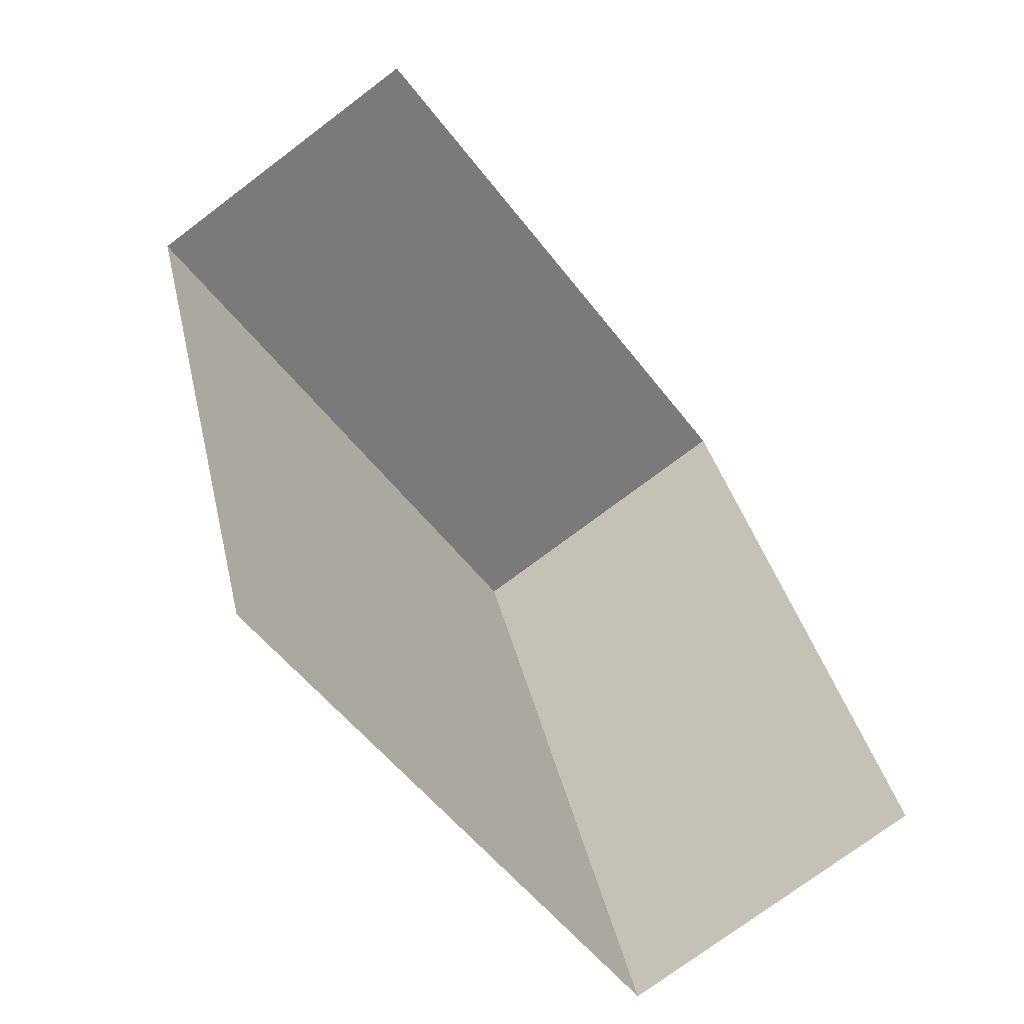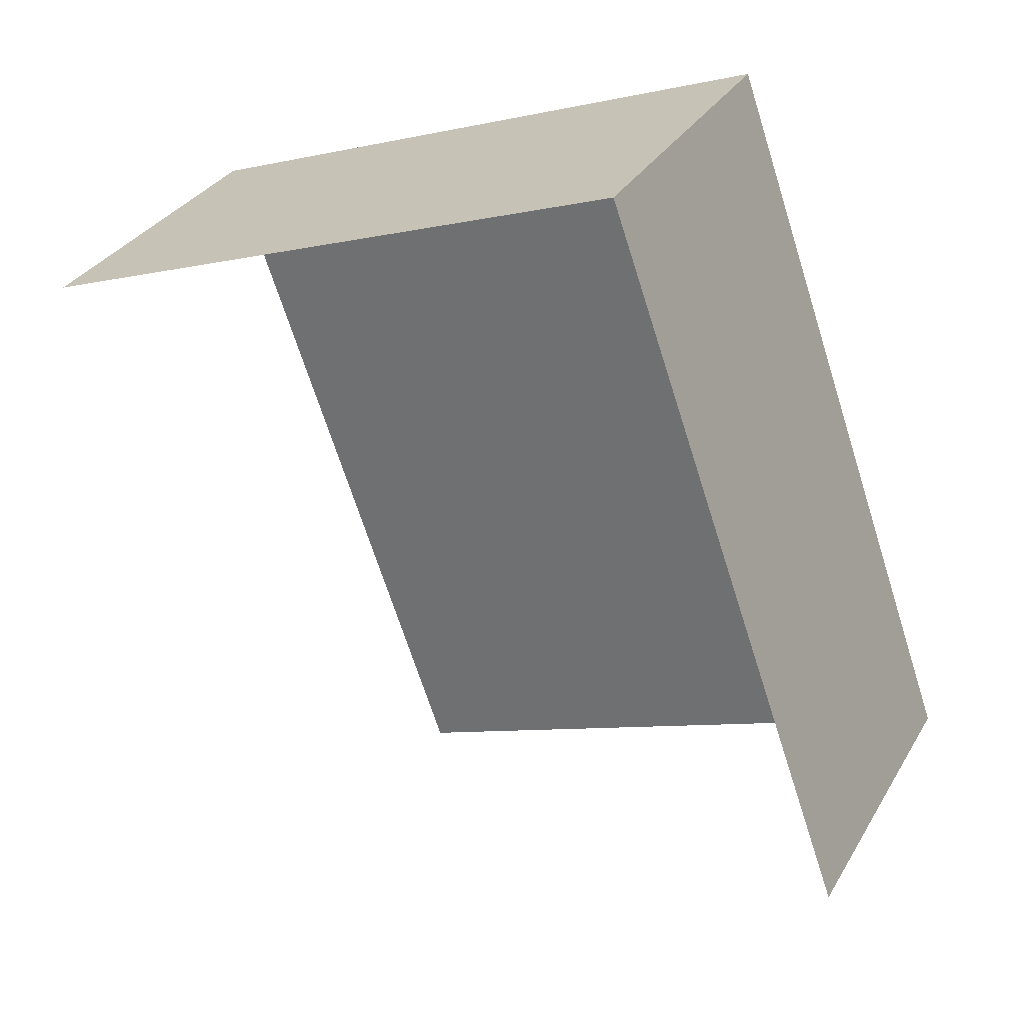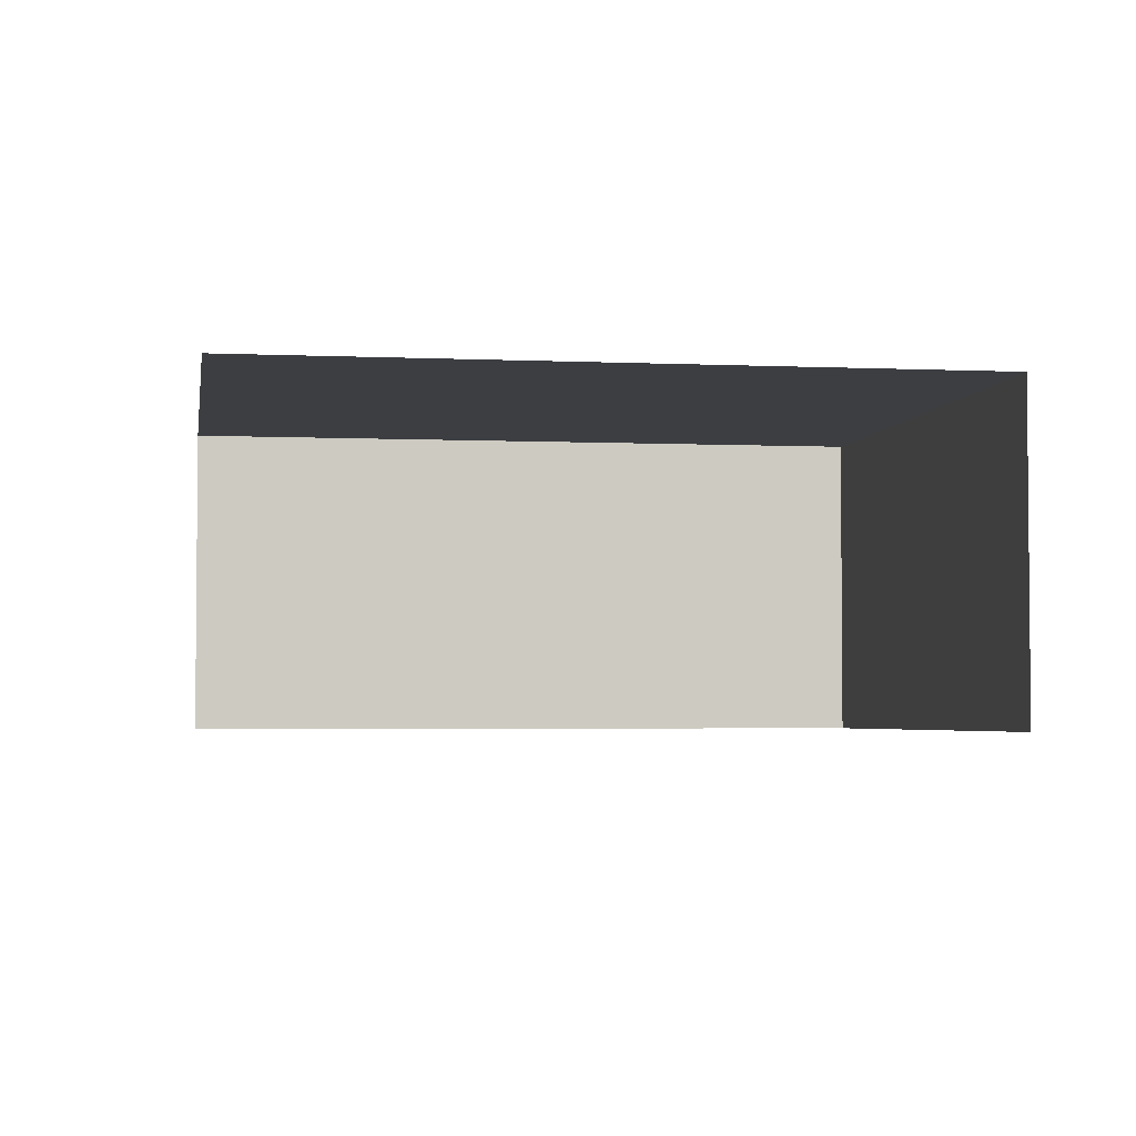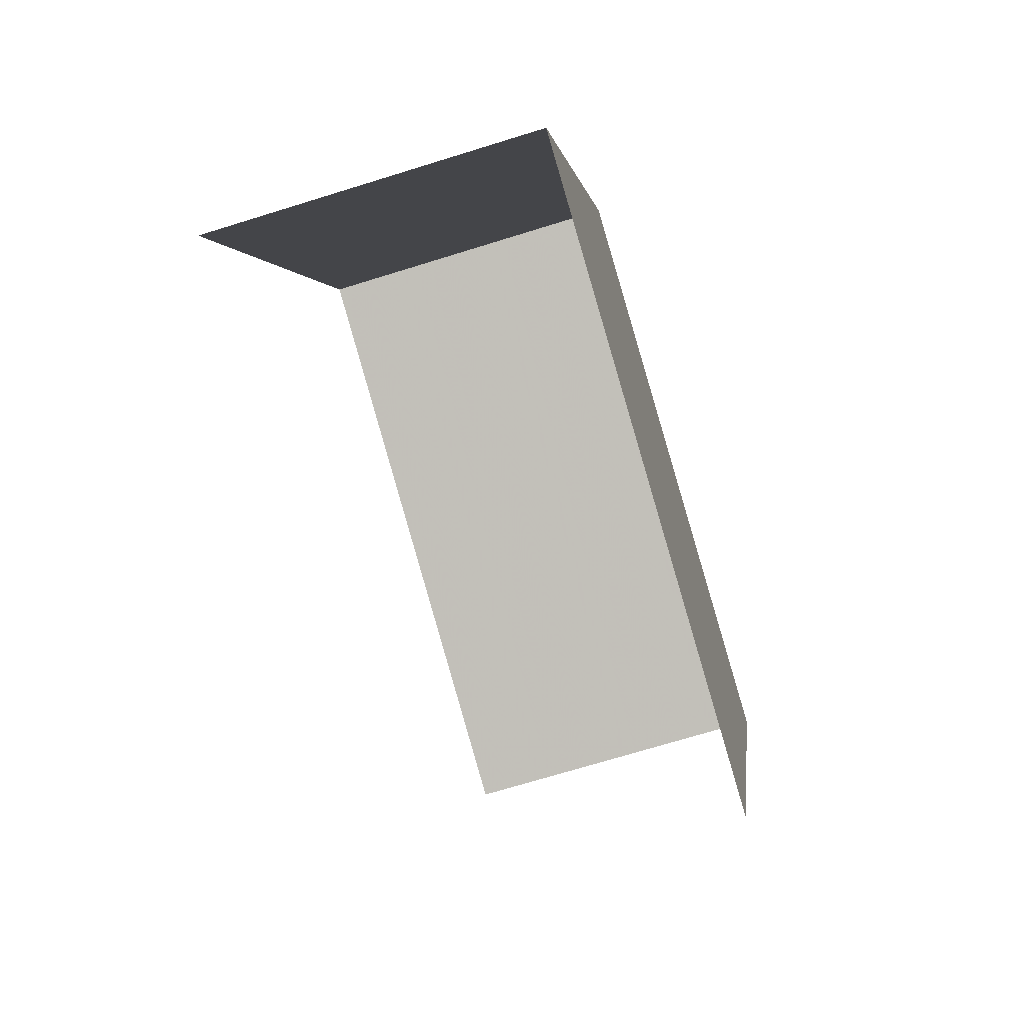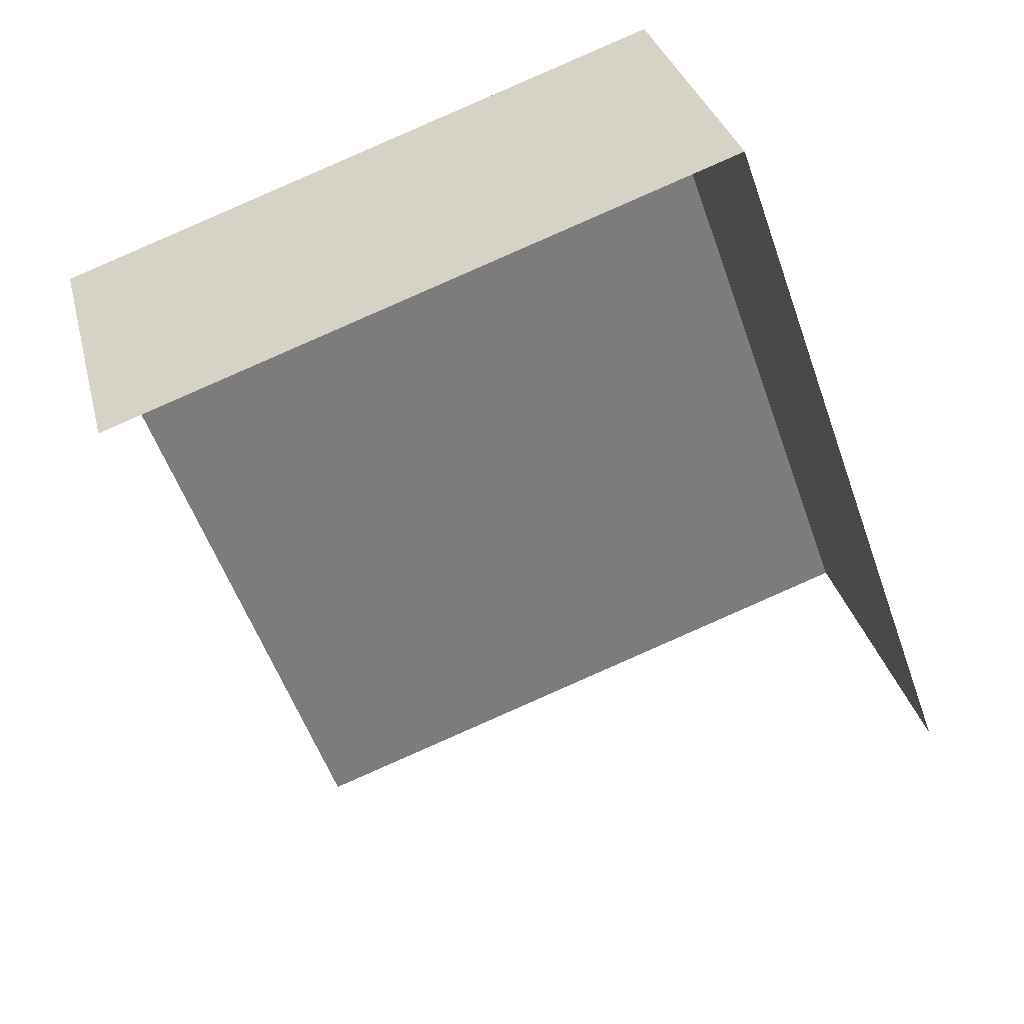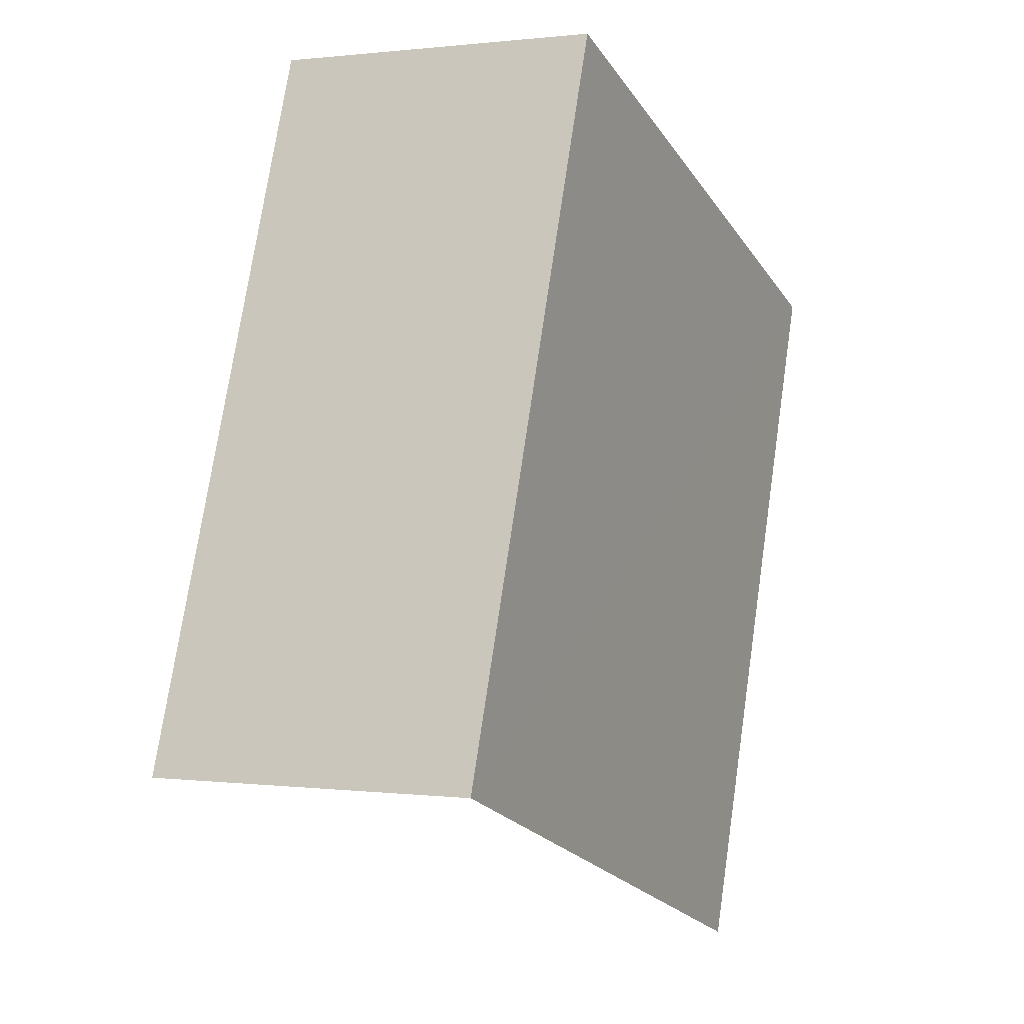
<metadata>
{"format":"obj","ext":"obj","renderer":"f3d","projection":"perspective","resolution":1024,"background":"white","views":[{"elev":-73.6,"azim":127.2,"up":"+Y"},{"elev":31.3,"azim":-154.3,"up":"+Y"},{"elev":-3.4,"azim":61.5,"up":"+Z"},{"elev":-69.7,"azim":-72.8,"up":"+Y"},{"elev":31.5,"azim":166.4,"up":"+Y"},{"elev":0.3,"azim":-64.4,"up":"+Y"}]}
</metadata>
<code>
v -2.24e+05 -1.282e+05 14.34
v -2.24e+05 -1.282e+05 14.34
v -2.24e+05 -1.282e+05 14.34
v -2.24e+05 -1.282e+05 14.34
v -2.24e+05 -1.282e+05 16.89
v -2.24e+05 -1.282e+05 16.89
v -2.24e+05 -1.282e+05 16.89
v -2.24e+05 -1.282e+05 16.89
f 1 2 3
f 4 1 3
f 5 1 4
f 6 5 4
f 7 4 3
f 7 6 4
f 5 6 7
f 8 5 7
f 8 2 1
f 5 8 1
f 8 3 2
f 8 7 3

</code>
